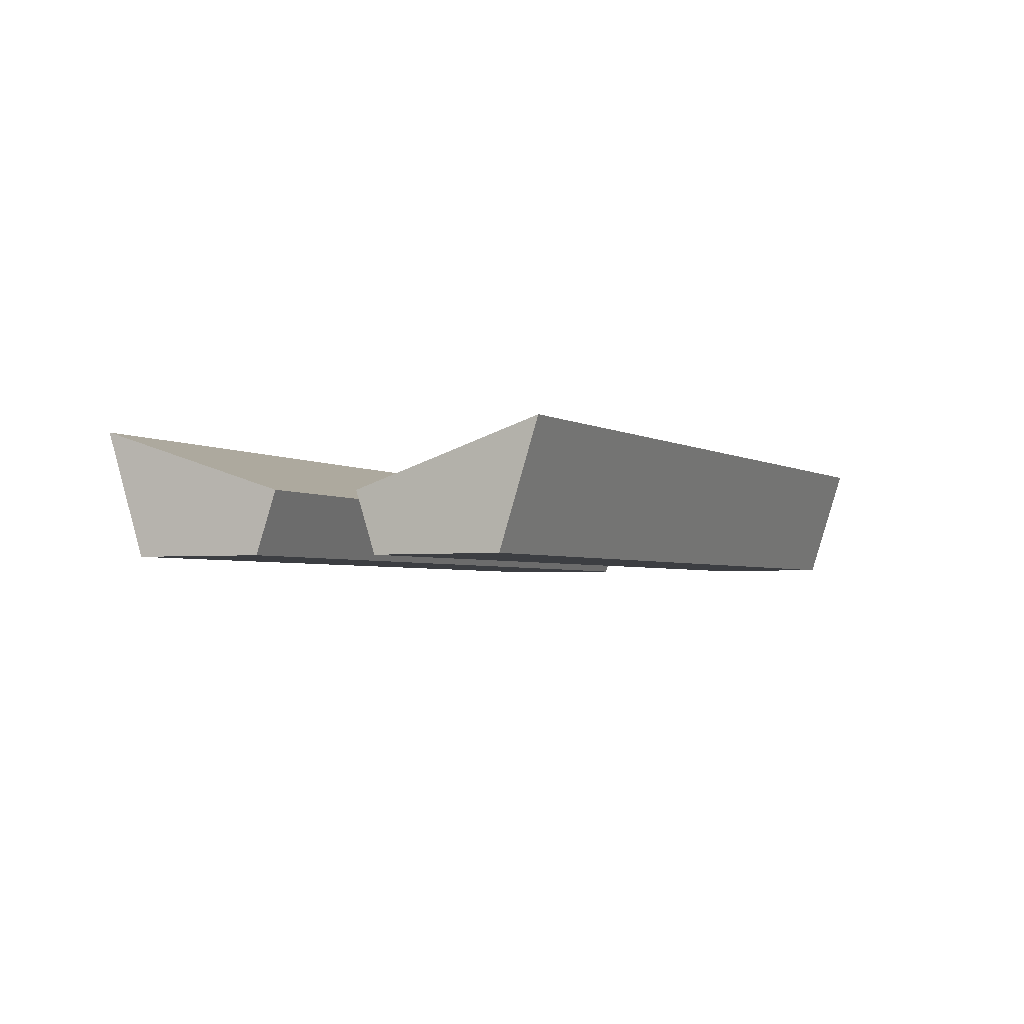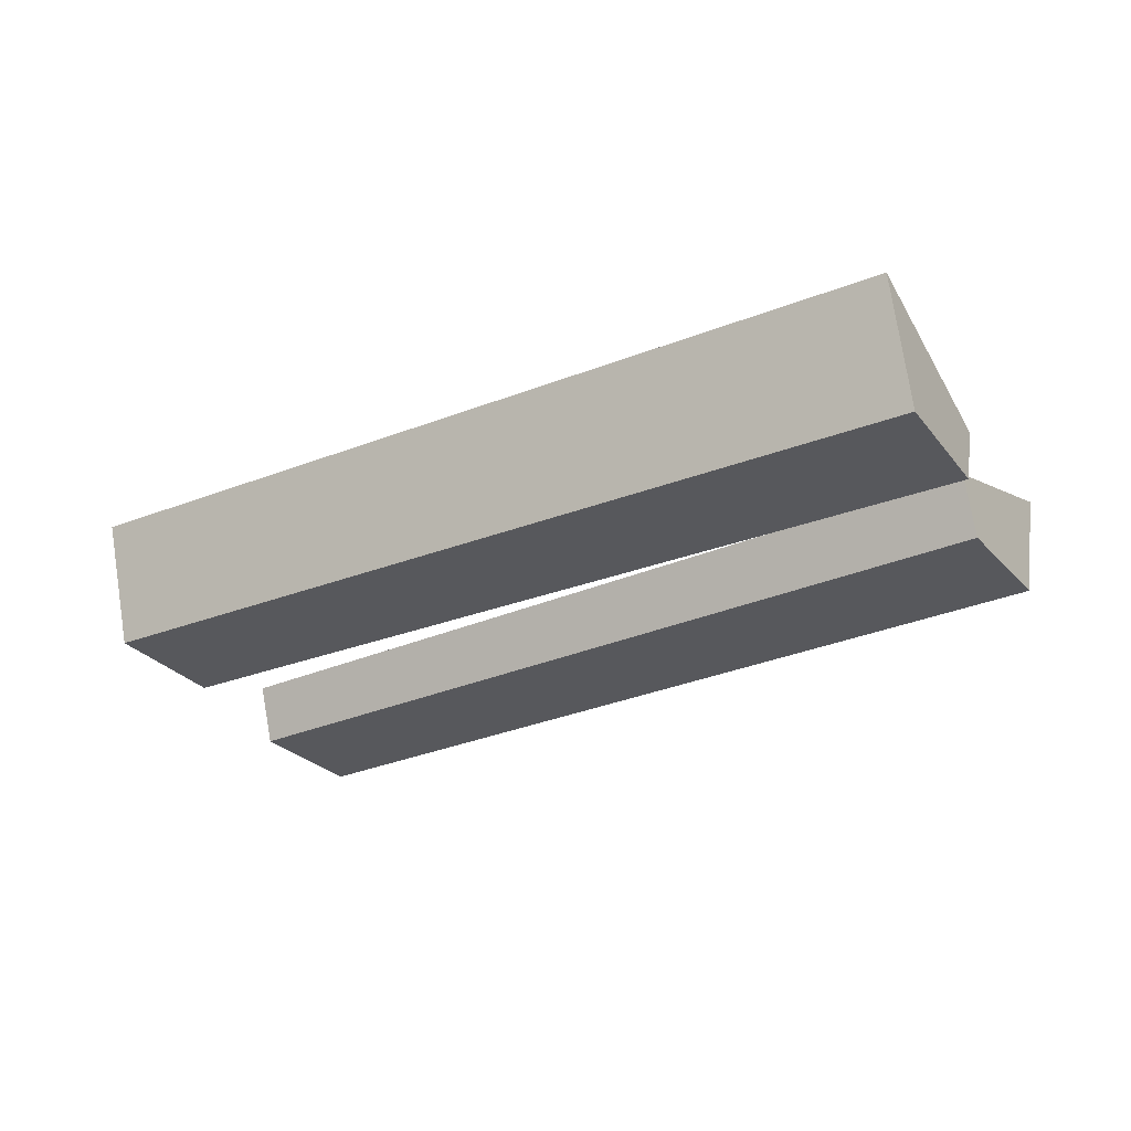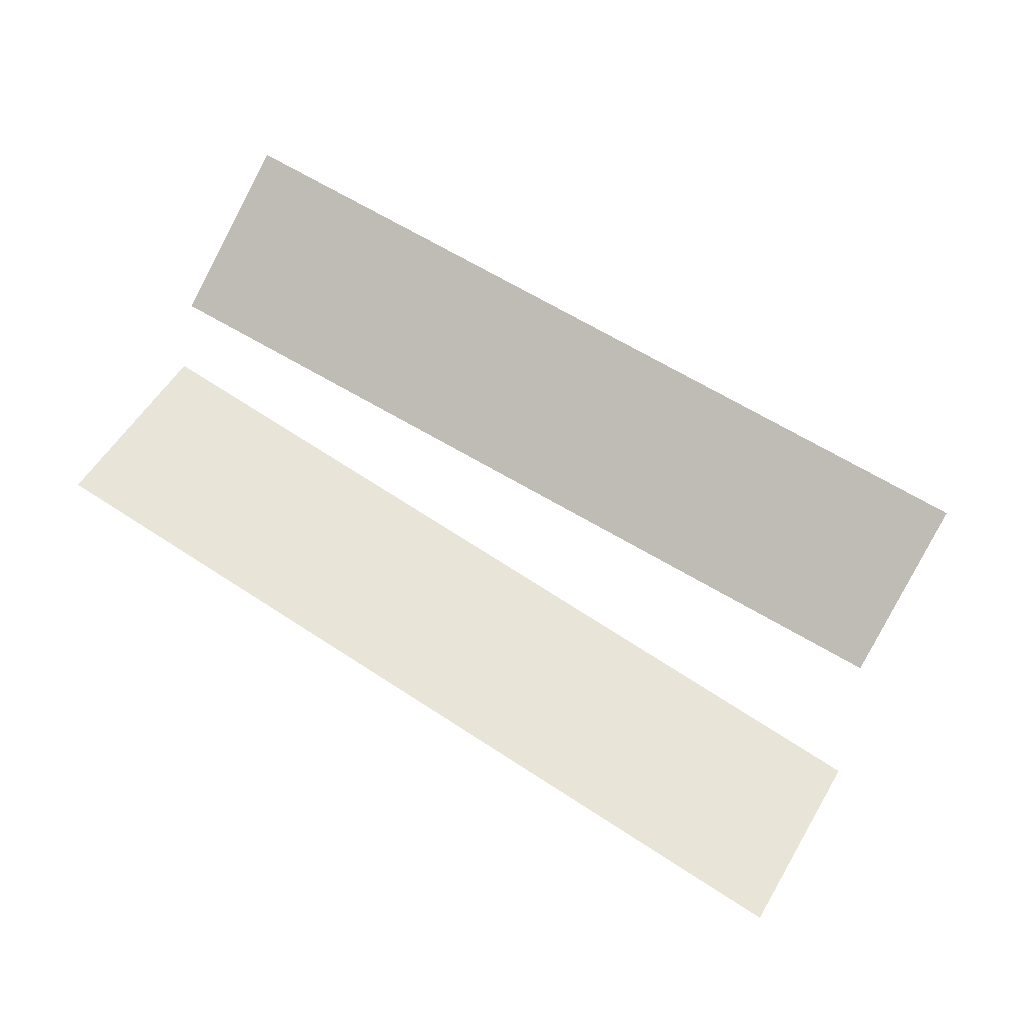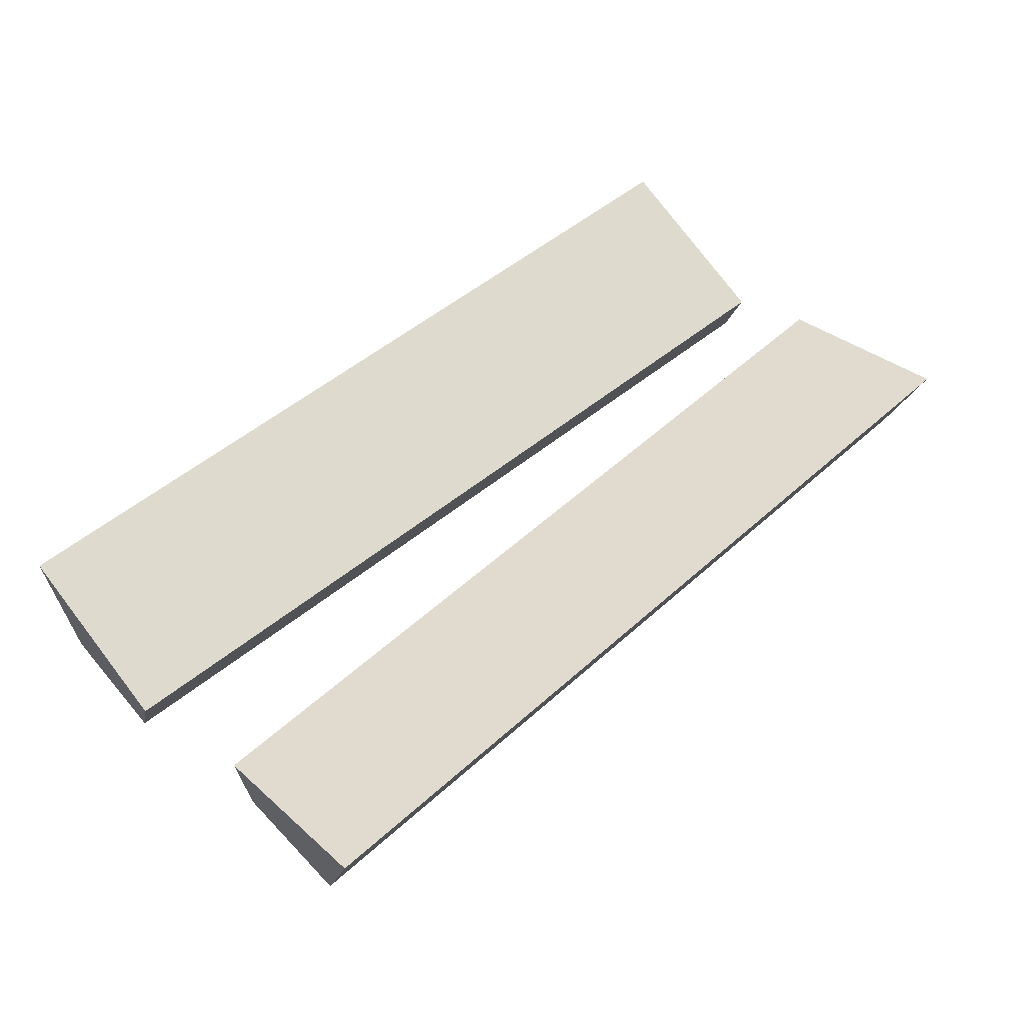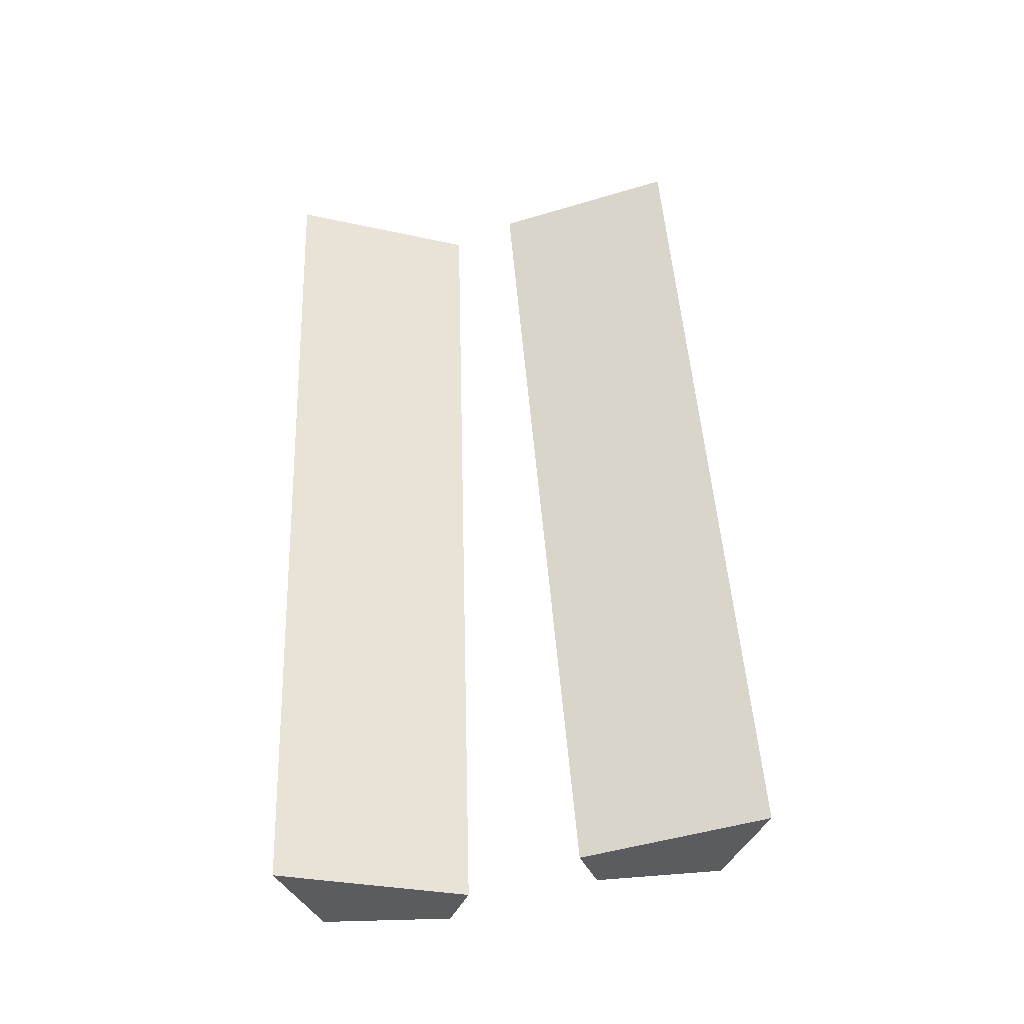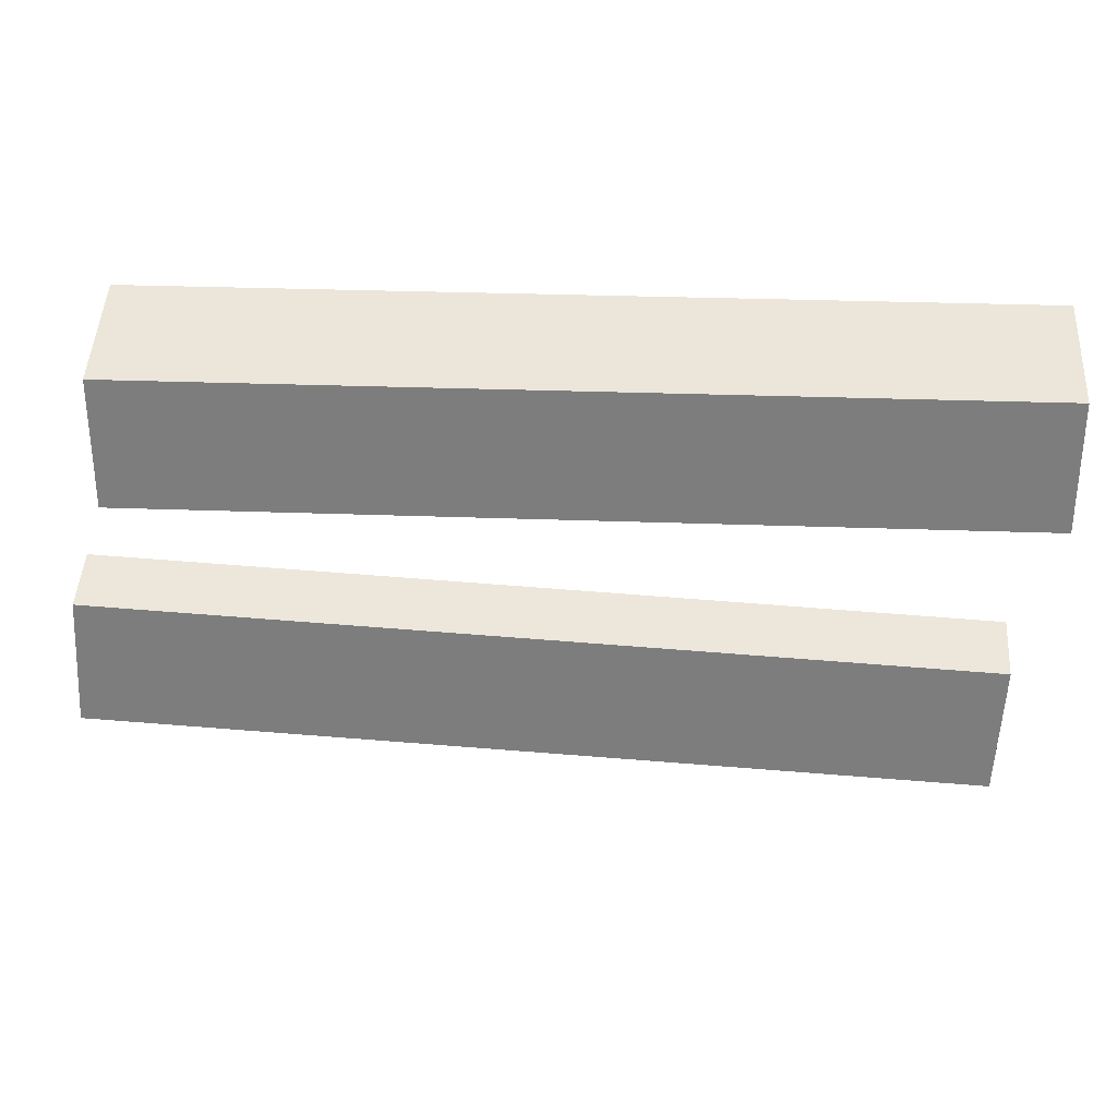
<metadata>
{"format":"obj","ext":"obj","renderer":"f3d","projection":"perspective","resolution":1024,"background":"white","views":[{"elev":-3.0,"azim":-62.4,"up":"+Y"},{"elev":-28.4,"azim":-146.5,"up":"+Y"},{"elev":76.4,"azim":32.3,"up":"+Y"},{"elev":57.1,"azim":140.2,"up":"+Y"},{"elev":55.2,"azim":88.4,"up":"+Y"},{"elev":30.4,"azim":3.1,"up":"+Z"}]}
</metadata>
<code>
g Pine_Firewood_06_Collider
v -0.2806 0 0.1267
v -0.2806 0.07701 0.1514
v -0.2806 0 0.04419
v -0.2806 0.03829 0.03144
v 0.2806 0 0.1267
v 0.2806 0.07701 0.1514
v 0.2806 0 0.04419
v 0.2806 0.03829 0.03144
v -0.3031 0.03829 -0.0103
v -0.3038 0 -0.02303
v -0.3095 0.07701 -0.1301
v -0.3082 0 -0.1054
v 0.2573 0.03829 -0.04026
v 0.2567 0 -0.053
v 0.2509 0.07701 -0.16
v 0.2522 0 -0.1354
f 1 2 4 3
f 3 4 8 7
f 7 8 6 5
f 5 6 2 1
f 3 7 5 1
f 8 4 2 6
f 14 10 12 16
f 14 13 9 10
f 16 15 13 14
f 12 11 15 16
f 9 13 15 11
f 10 9 11 12

</code>
